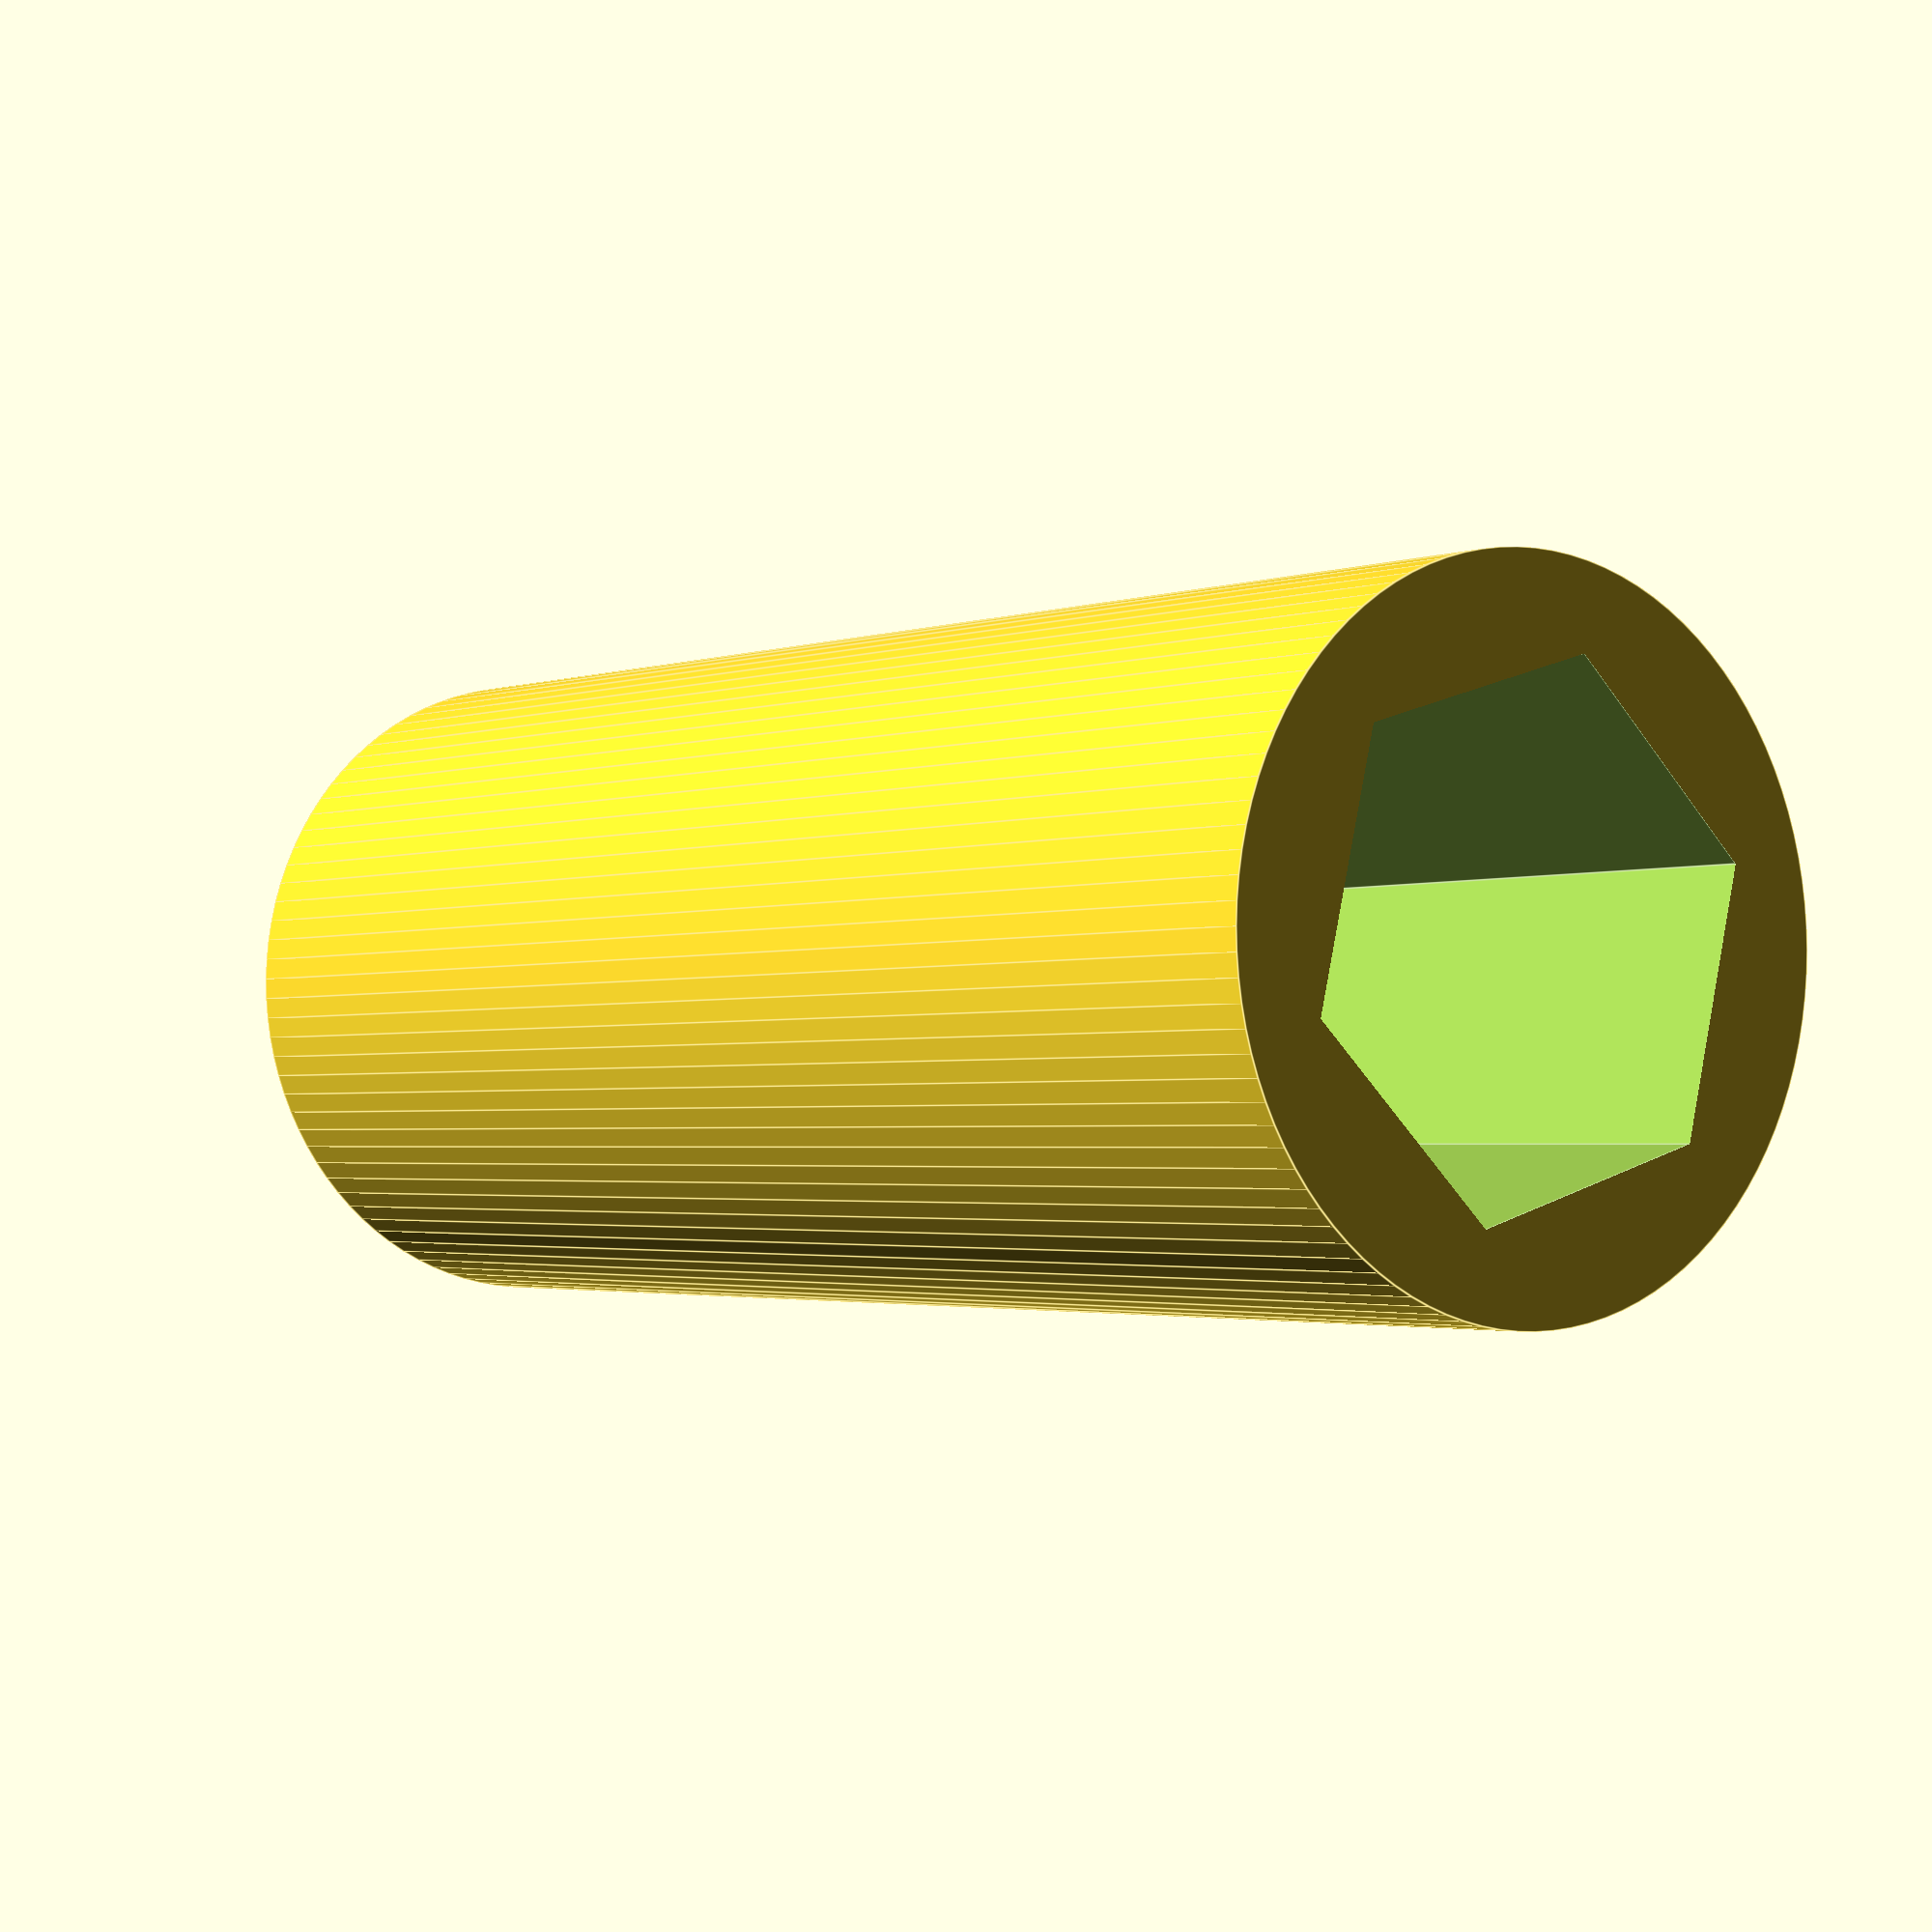
<openscad>
$fn = 100;
INF = 10000;
EPS = 0.01;

STANDOFF_DIAMETER = 7.5;
STANDOFF_HEIGHT = 18;
NUT_DIAMETER = 5.7;
NUT_HEIGHT = 14;
SCREW_DIAMETER = 2.7;

module standoff() {
  difference() {
    cylinder(h=STANDOFF_HEIGHT, d=STANDOFF_DIAMETER);
    translate([0, 0, -EPS]) cylinder(h=NUT_HEIGHT, d=NUT_DIAMETER, $fn=6);
    cylinder(h=INF, d=SCREW_DIAMETER);
  }
}

standoff();

</openscad>
<views>
elev=2.1 azim=136.5 roll=142.8 proj=p view=edges
</views>
